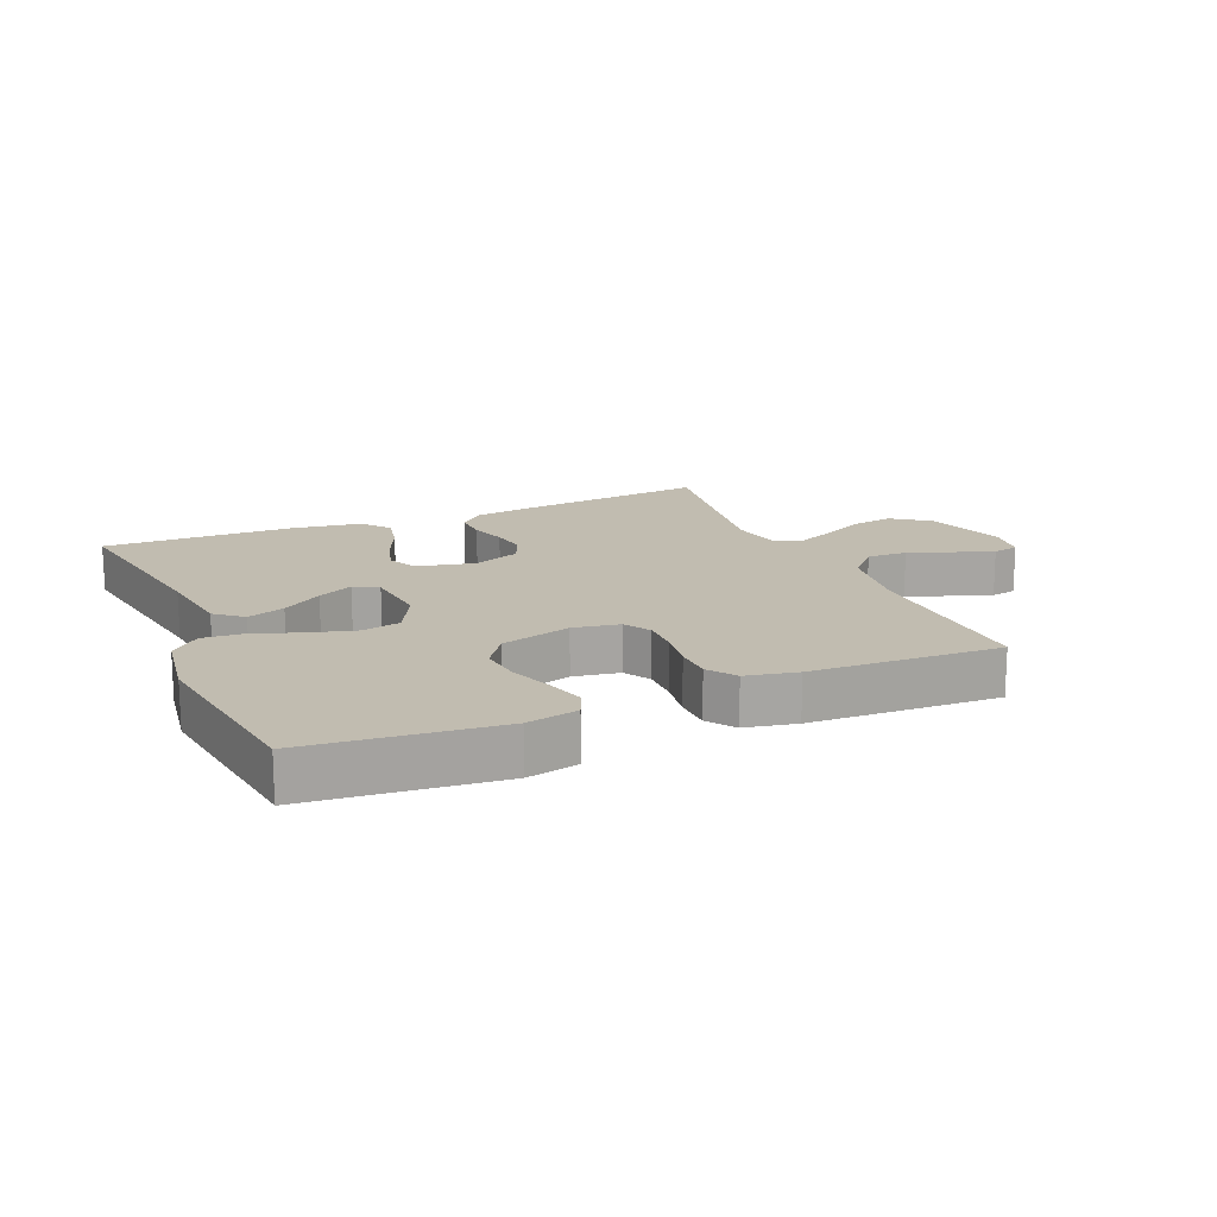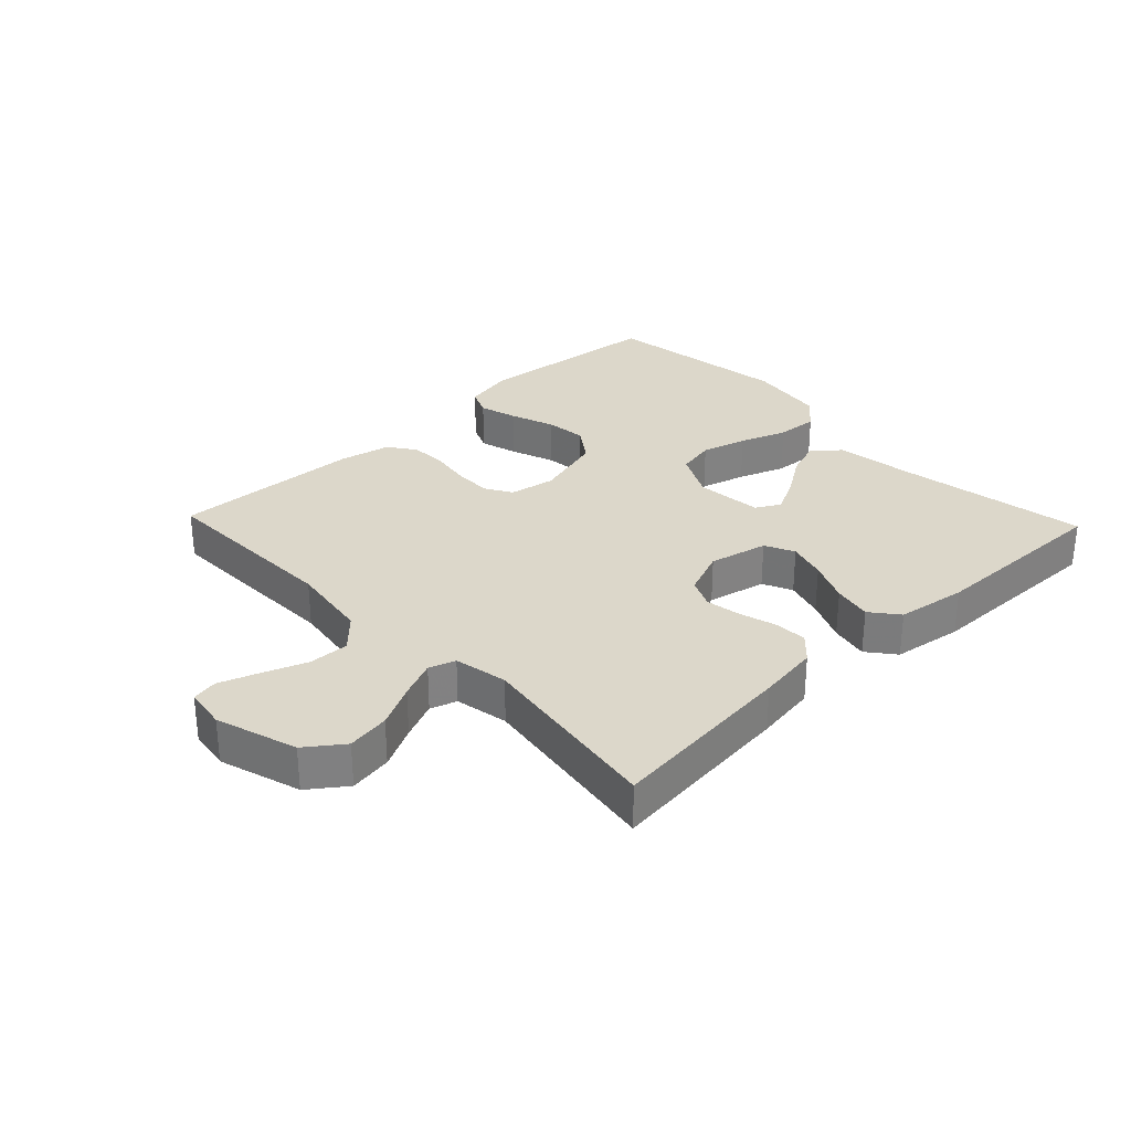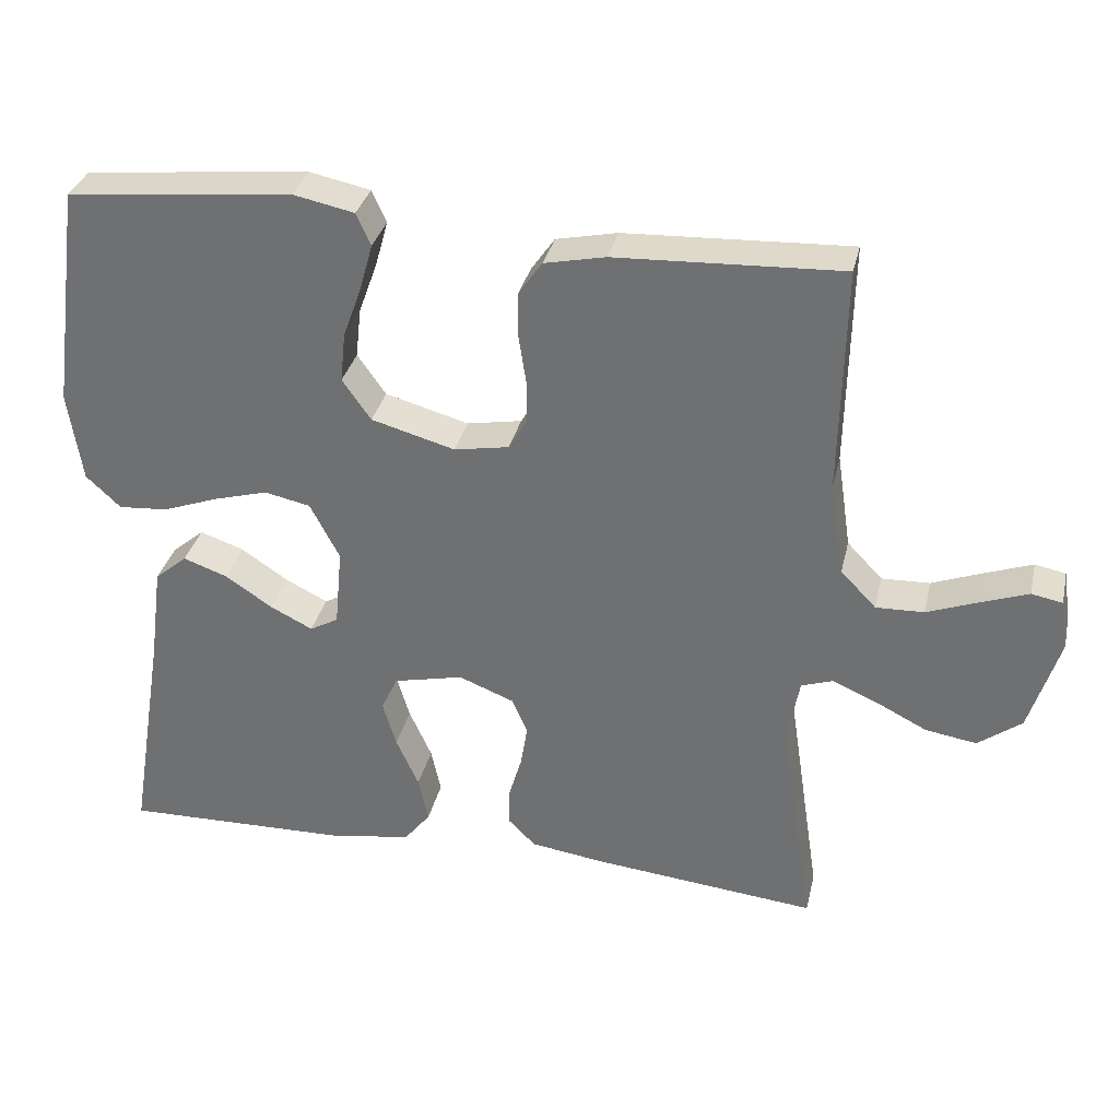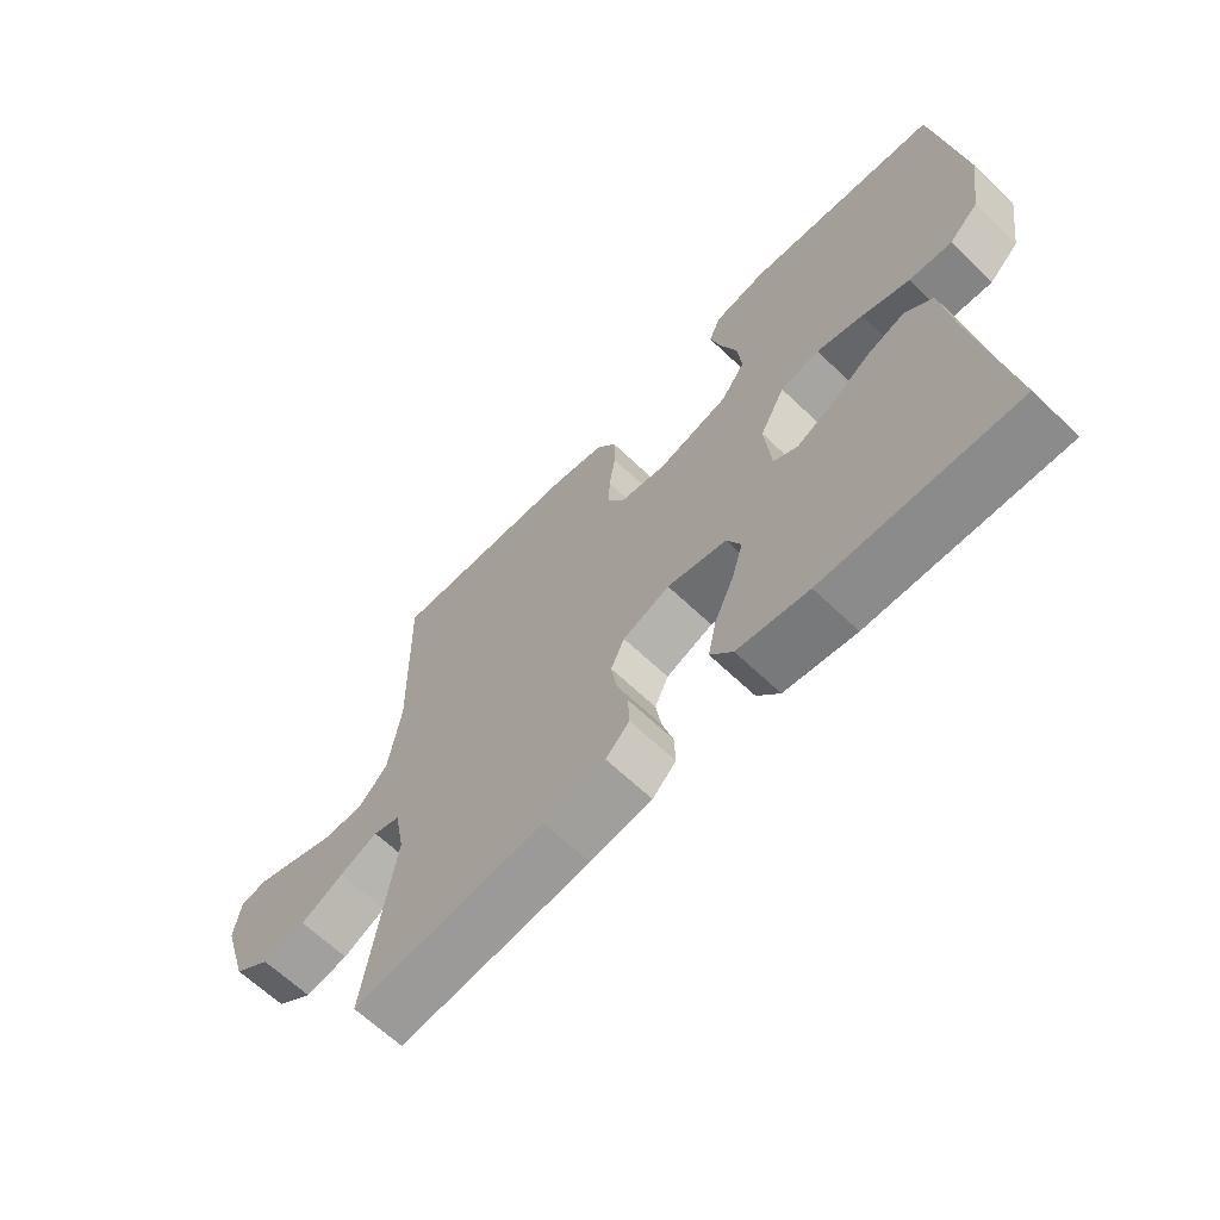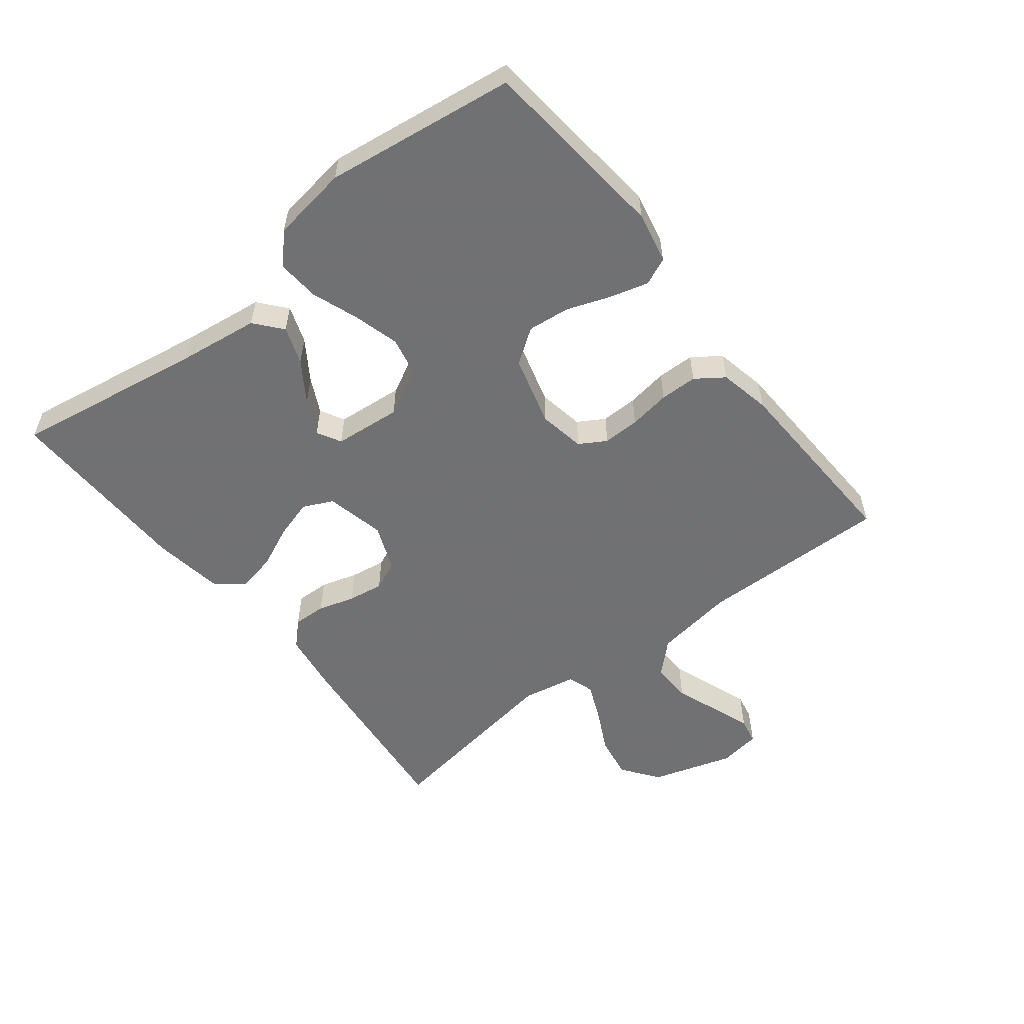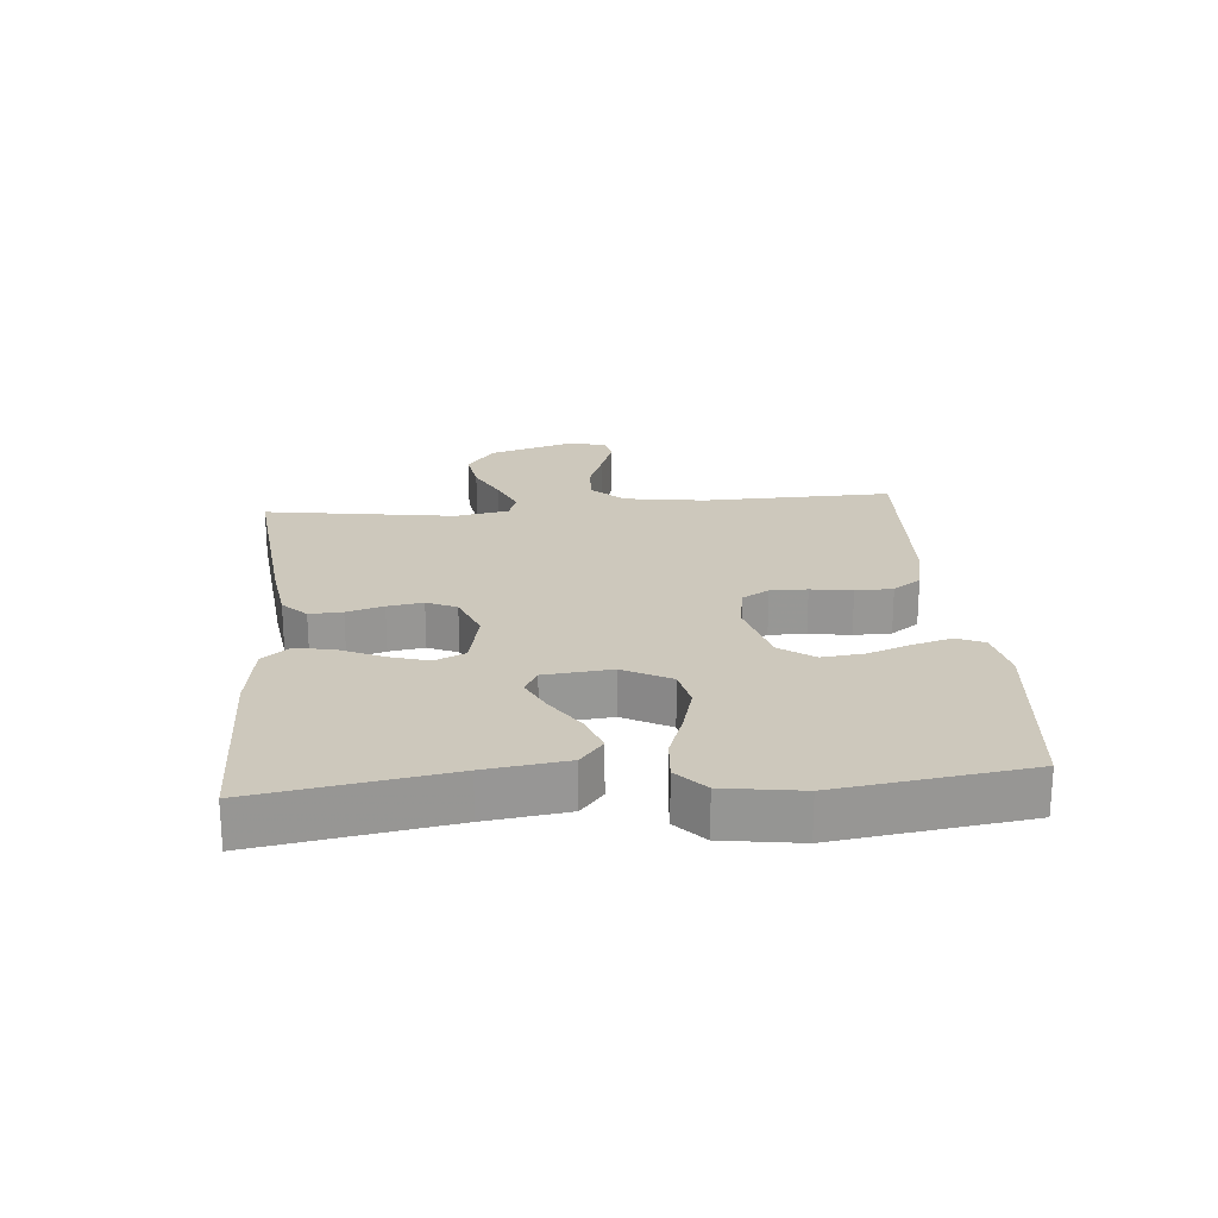
<metadata>
{"format":"obj","ext":"obj","renderer":"f3d","projection":"perspective","resolution":1024,"background":"white","views":[{"elev":16.4,"azim":-23.3,"up":"+Y"},{"elev":30.4,"azim":136.4,"up":"+Y"},{"elev":33.0,"azim":12.7,"up":"+Z"},{"elev":-64.8,"azim":-133.9,"up":"+Z"},{"elev":-55.3,"azim":-51.9,"up":"+Y"},{"elev":22.2,"azim":-95.0,"up":"+Y"}]}
</metadata>
<code>
v -0.5 0.07 0.5
v -0.2 0.07 0.53
v -0.119 0.07 0.513
v -0.1 0.07 0.47
v -0.117 0.07 0.409
v -0.142 0.07 0.34
v -0.149 0.07 0.274
v -0.111 0.07 0.22
v 0 0.07 0.189
v 0.073 0.07 0.202
v 0.098 0.07 0.244
v 0.097 0.07 0.302
v 0.087 0.07 0.367
v 0.088 0.07 0.426
v 0.119 0.07 0.47
v 0.2 0.07 0.487
v 0.5 0.07 0.5
v 0.494 0.07 0.2
v 0.513 0.07 0.073
v 0.56 0.07 0.024
v 0.624 0.07 0.026
v 0.693 0.07 0.052
v 0.755 0.07 0.074
v 0.796 0.07 0.066
v 0.806 0.07 0
v 0.766 0.07 -0.129
v 0.708 0.07 -0.172
v 0.64 0.07 -0.161
v 0.573 0.07 -0.127
v 0.513 0.07 -0.101
v 0.471 0.07 -0.115
v 0.455 0.07 -0.2
v 0.5 0.07 -0.5
v 0.2 0.07 -0.469
v 0.103 0.07 -0.455
v 0.066 0.07 -0.418
v 0.068 0.07 -0.366
v 0.085 0.07 -0.308
v 0.094 0.07 -0.252
v 0.073 0.07 -0.205
v 0 0.07 -0.176
v -0.093 0.07 -0.197
v -0.115 0.07 -0.244
v -0.097 0.07 -0.305
v -0.067 0.07 -0.372
v -0.054 0.07 -0.433
v -0.089 0.07 -0.477
v -0.2 0.07 -0.494
v -0.5 0.07 -0.5
v -0.451 0.07 -0.2
v -0.434 0.07 -0.072
v -0.391 0.07 -0.036
v -0.332 0.07 -0.057
v -0.269 0.07 -0.099
v -0.213 0.07 -0.127
v -0.175 0.07 -0.106
v -0.165 0.07 0
v -0.204 0.07 0.075
v -0.265 0.07 0.088
v -0.337 0.07 0.068
v -0.411 0.07 0.041
v -0.477 0.07 0.036
v -0.523 0.07 0.079
v -0.541 0.07 0.2
v -0.5 0 0.5
v -0.2 0 0.53
v -0.119 0 0.513
v -0.1 0 0.47
v -0.117 0 0.409
v -0.142 0 0.34
v -0.149 0 0.274
v -0.111 0 0.22
v 0 0 0.189
v 0.073 0 0.202
v 0.098 0 0.244
v 0.097 0 0.302
v 0.087 0 0.367
v 0.088 0 0.426
v 0.119 0 0.47
v 0.2 0 0.487
v 0.5 0 0.5
v 0.494 0 0.2
v 0.513 0 0.073
v 0.56 0 0.024
v 0.624 0 0.026
v 0.693 0 0.052
v 0.755 0 0.074
v 0.796 0 0.066
v 0.806 0 0
v 0.766 0 -0.129
v 0.708 0 -0.172
v 0.64 0 -0.161
v 0.573 0 -0.127
v 0.513 0 -0.101
v 0.471 0 -0.115
v 0.455 0 -0.2
v 0.5 0 -0.5
v 0.2 0 -0.469
v 0.103 0 -0.455
v 0.066 0 -0.418
v 0.068 0 -0.366
v 0.085 0 -0.308
v 0.094 0 -0.252
v 0.073 0 -0.205
v 0 0 -0.176
v -0.093 0 -0.197
v -0.115 0 -0.244
v -0.097 0 -0.305
v -0.067 0 -0.372
v -0.054 0 -0.433
v -0.089 0 -0.477
v -0.2 0 -0.494
v -0.5 0 -0.5
v -0.451 0 -0.2
v -0.434 0 -0.072
v -0.391 0 -0.036
v -0.332 0 -0.057
v -0.269 0 -0.099
v -0.213 0 -0.127
v -0.175 0 -0.106
v -0.165 0 0
v -0.204 0 0.075
v -0.265 0 0.088
v -0.337 0 0.068
v -0.411 0 0.041
v -0.477 0 0.036
v -0.523 0 0.079
v -0.541 0 0.2
f 4 5 6
f 3 4 6
f 2 3 6
f 1 2 6
f 64 1 6
f 63 64 6
f 62 63 6
f 61 62 6
f 60 61 6
f 59 60 6 7
f 58 59 7 8
f 57 58 8 9
f 56 57 9 10
f 52 53 54
f 51 52 54
f 50 51 54
f 50 54 55
f 49 50 55
f 48 49 55
f 47 48 55
f 46 47 55
f 45 46 55
f 44 45 55
f 43 44 55 56
f 36 37 38
f 35 36 38
f 34 35 38
f 33 34 38
f 32 33 38
f 31 32 38 39
f 27 28 29
f 26 27 29
f 25 26 29
f 24 25 29
f 23 24 29
f 22 23 29
f 21 22 29
f 20 21 29 30
f 19 20 30 31
f 16 17 18
f 15 16 18
f 14 15 18
f 13 14 18
f 12 13 18
f 18 19 31
f 12 18 31
f 11 12 31
f 42 43 56 10
f 31 39 40
f 11 31 40
f 10 11 40
f 10 40 41
f 10 41 42
f 70 69 68
f 70 68 67
f 70 67 66
f 70 66 65
f 70 65 128
f 70 128 127
f 70 127 126
f 70 126 125
f 70 125 124
f 71 70 124 123
f 72 71 123 122
f 73 72 122 121
f 74 73 121 120
f 118 117 116
f 118 116 115
f 118 115 114
f 119 118 114
f 119 114 113
f 119 113 112
f 119 112 111
f 119 111 110
f 119 110 109
f 119 109 108
f 120 119 108 107
f 102 101 100
f 102 100 99
f 102 99 98
f 102 98 97
f 102 97 96
f 103 102 96 95
f 93 92 91
f 93 91 90
f 93 90 89
f 93 89 88
f 93 88 87
f 93 87 86
f 93 86 85
f 94 93 85 84
f 95 94 84 83
f 82 81 80
f 82 80 79
f 82 79 78
f 82 78 77
f 82 77 76
f 95 83 82
f 95 82 76
f 95 76 75
f 74 120 107 106
f 104 103 95
f 104 95 75
f 104 75 74
f 105 104 74
f 106 105 74
f 1 65 66 2
f 2 66 67 3
f 3 67 68 4
f 4 68 69 5
f 5 69 70 6
f 6 70 71 7
f 7 71 72 8
f 8 72 73 9
f 9 73 74 10
f 10 74 75 11
f 11 75 76 12
f 12 76 77 13
f 13 77 78 14
f 14 78 79 15
f 15 79 80 16
f 16 80 81 17
f 17 81 82 18
f 18 82 83 19
f 19 83 84 20
f 20 84 85 21
f 21 85 86 22
f 22 86 87 23
f 23 87 88 24
f 24 88 89 25
f 25 89 90 26
f 26 90 91 27
f 27 91 92 28
f 28 92 93 29
f 29 93 94 30
f 30 94 95 31
f 31 95 96 32
f 32 96 97 33
f 33 97 98 34
f 34 98 99 35
f 35 99 100 36
f 36 100 101 37
f 37 101 102 38
f 38 102 103 39
f 39 103 104 40
f 40 104 105 41
f 41 105 106 42
f 42 106 107 43
f 43 107 108 44
f 44 108 109 45
f 45 109 110 46
f 46 110 111 47
f 47 111 112 48
f 48 112 113 49
f 49 113 114 50
f 50 114 115 51
f 51 115 116 52
f 52 116 117 53
f 53 117 118 54
f 54 118 119 55
f 55 119 120 56
f 56 120 121 57
f 57 121 122 58
f 58 122 123 59
f 59 123 124 60
f 60 124 125 61
f 61 125 126 62
f 62 126 127 63
f 63 127 128 64
f 64 128 65 1

</code>
